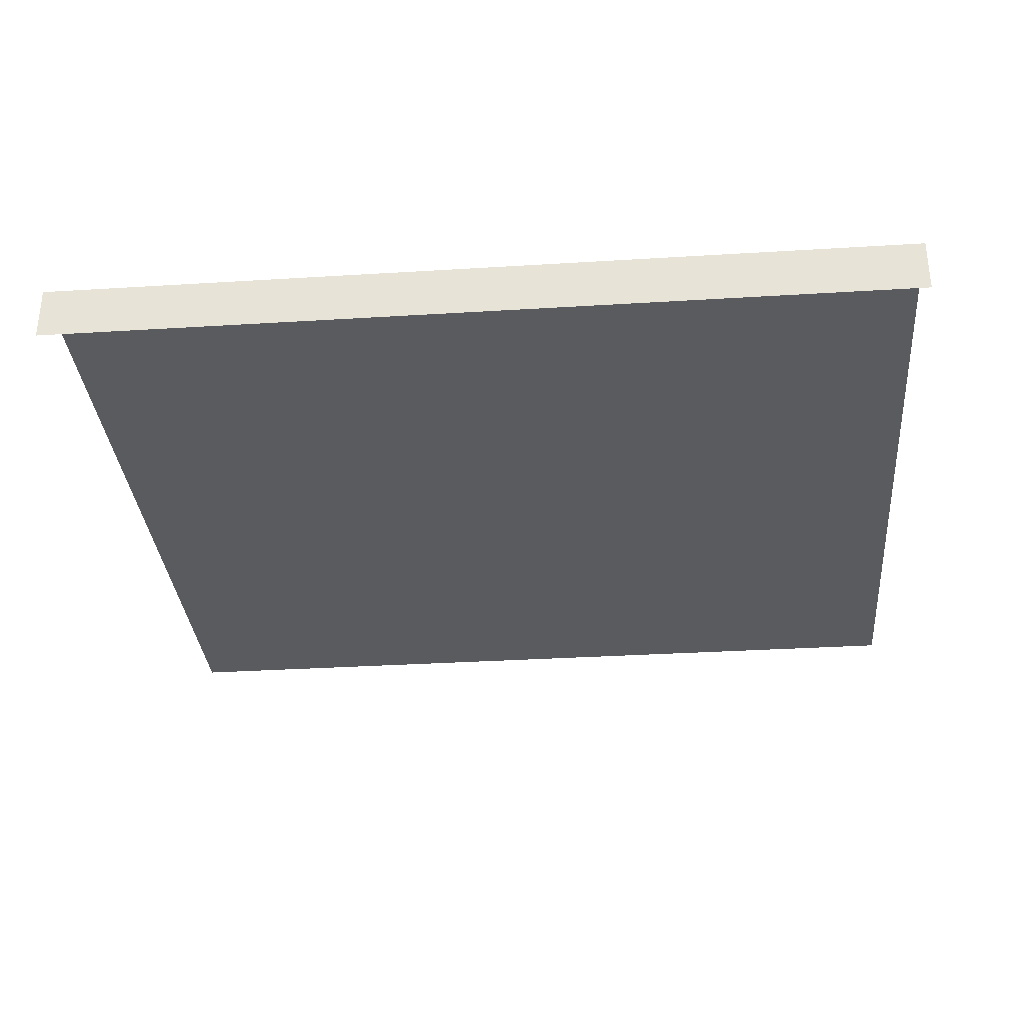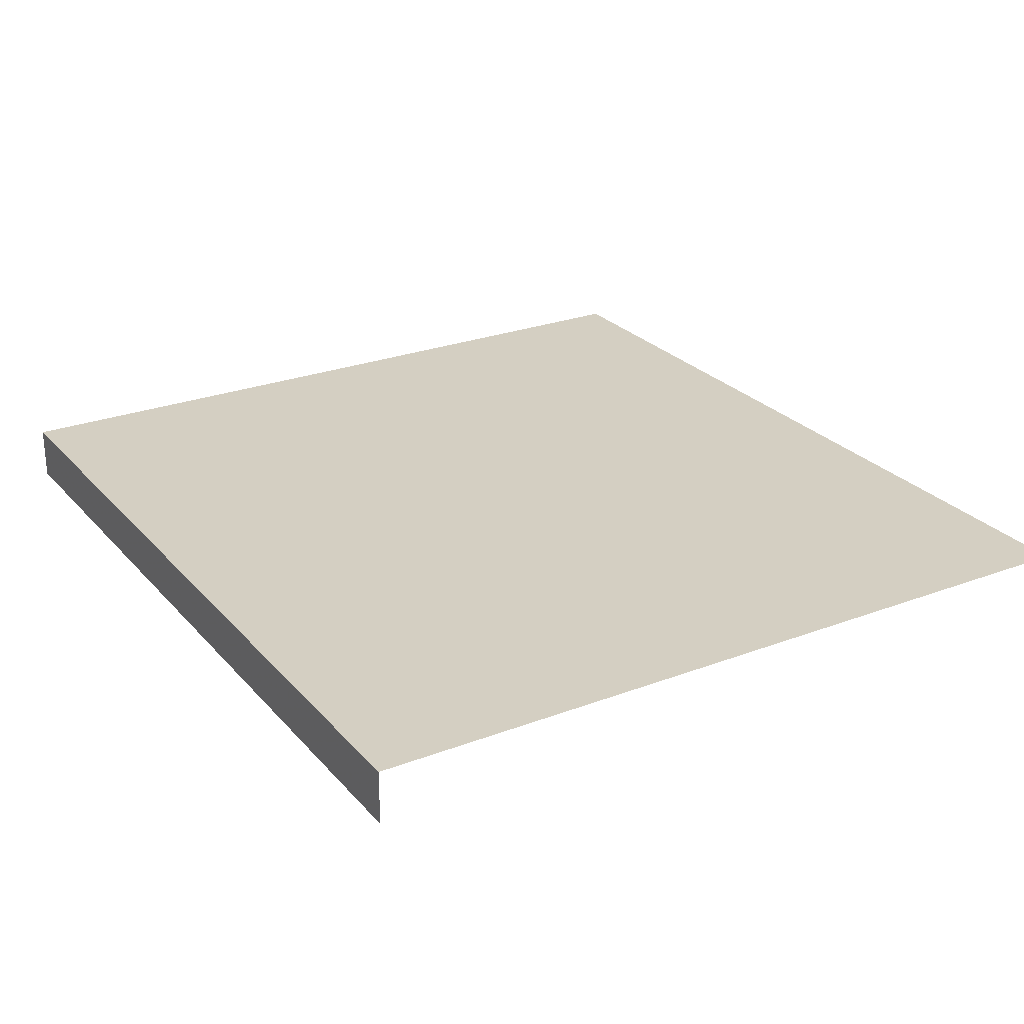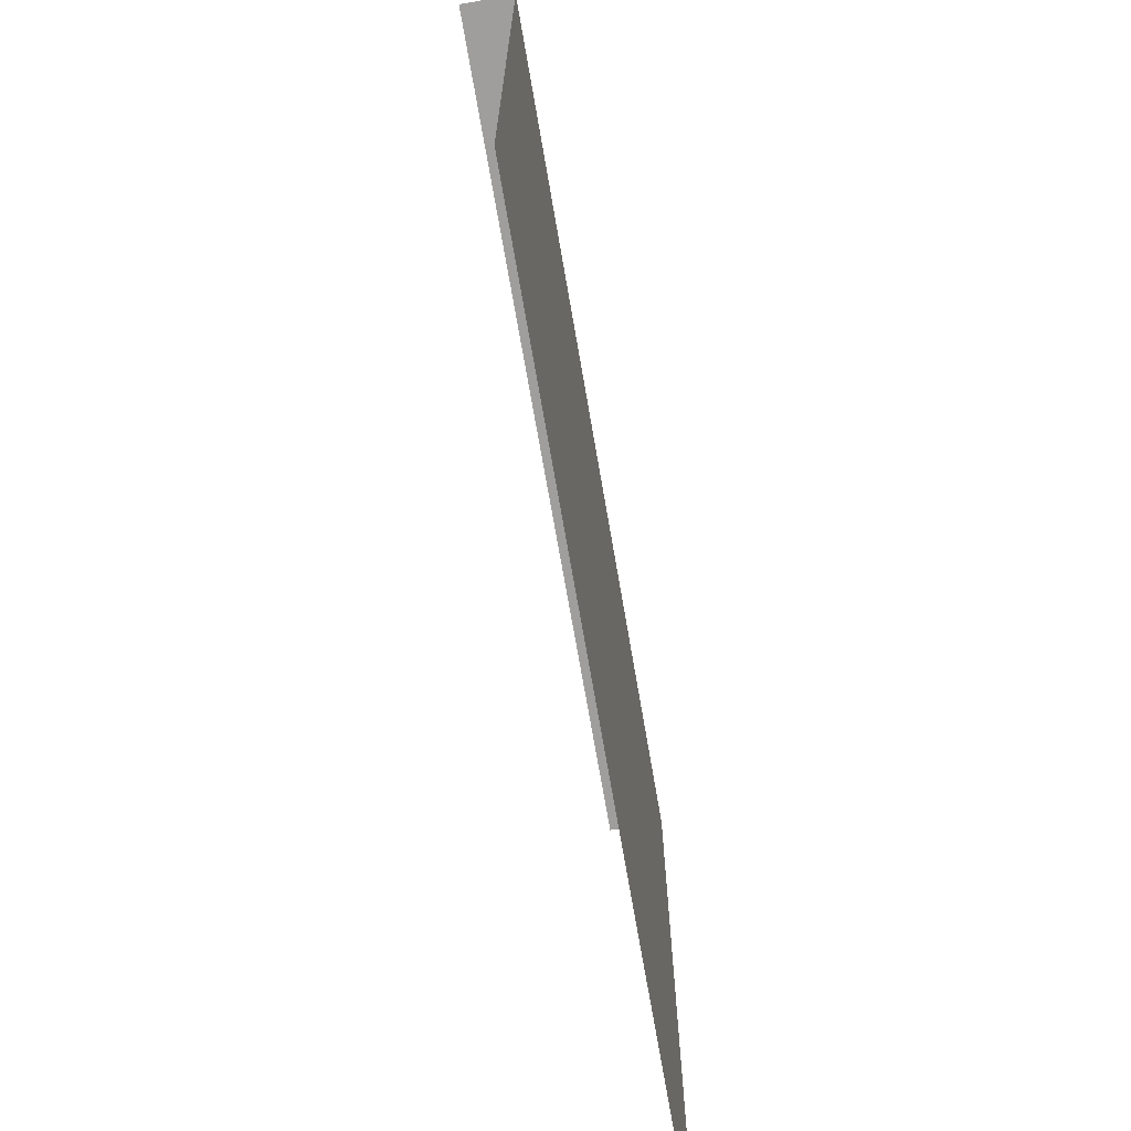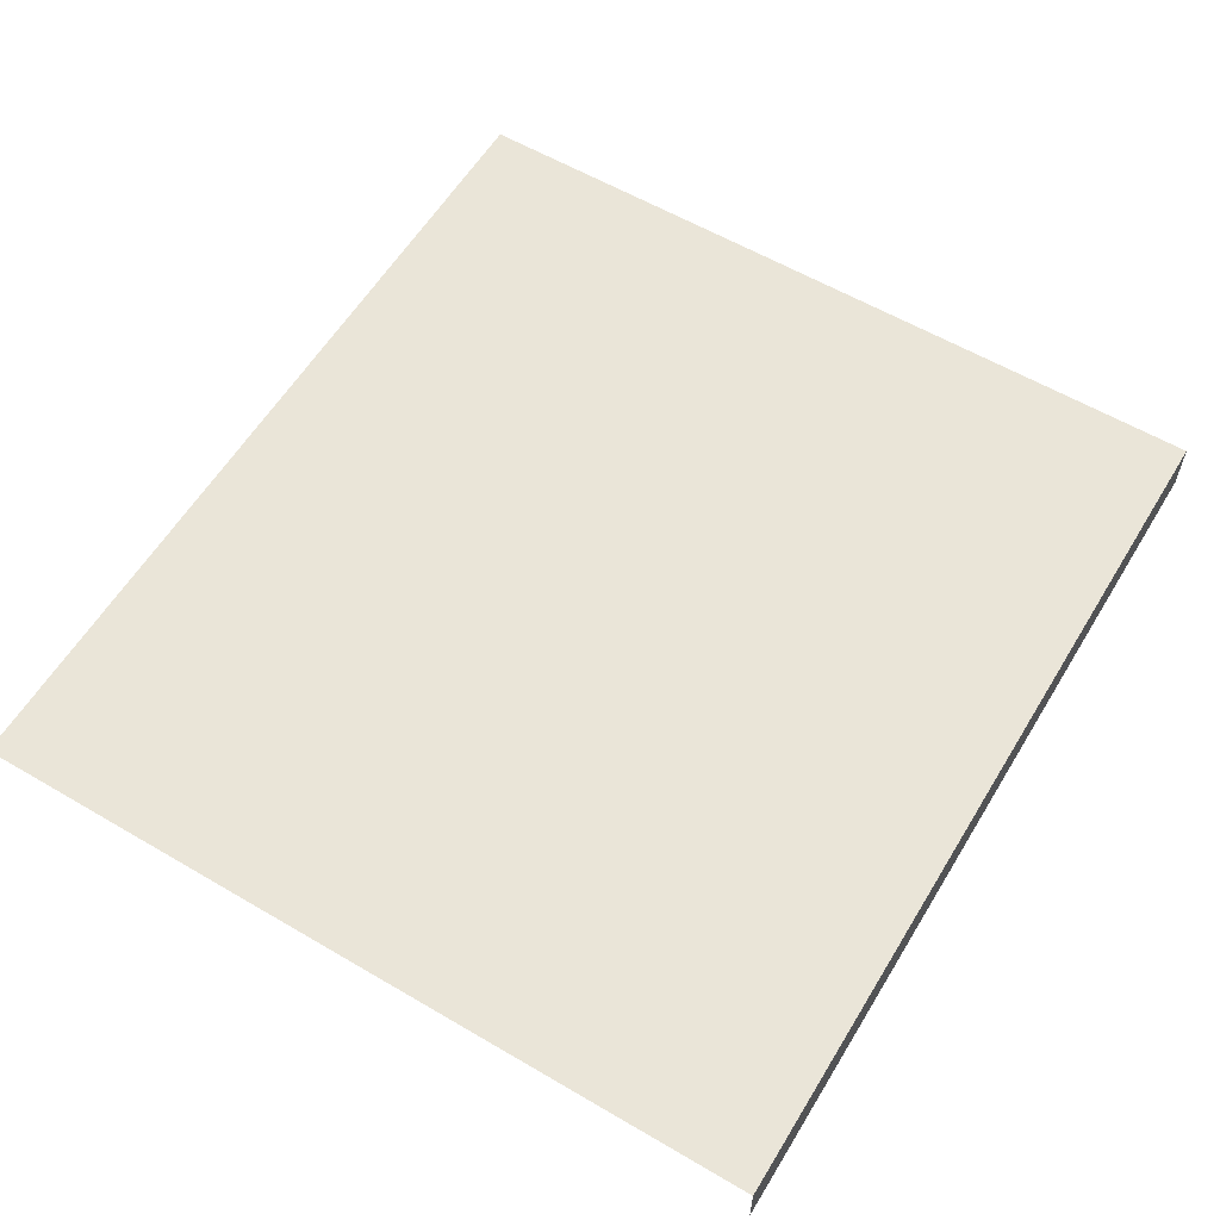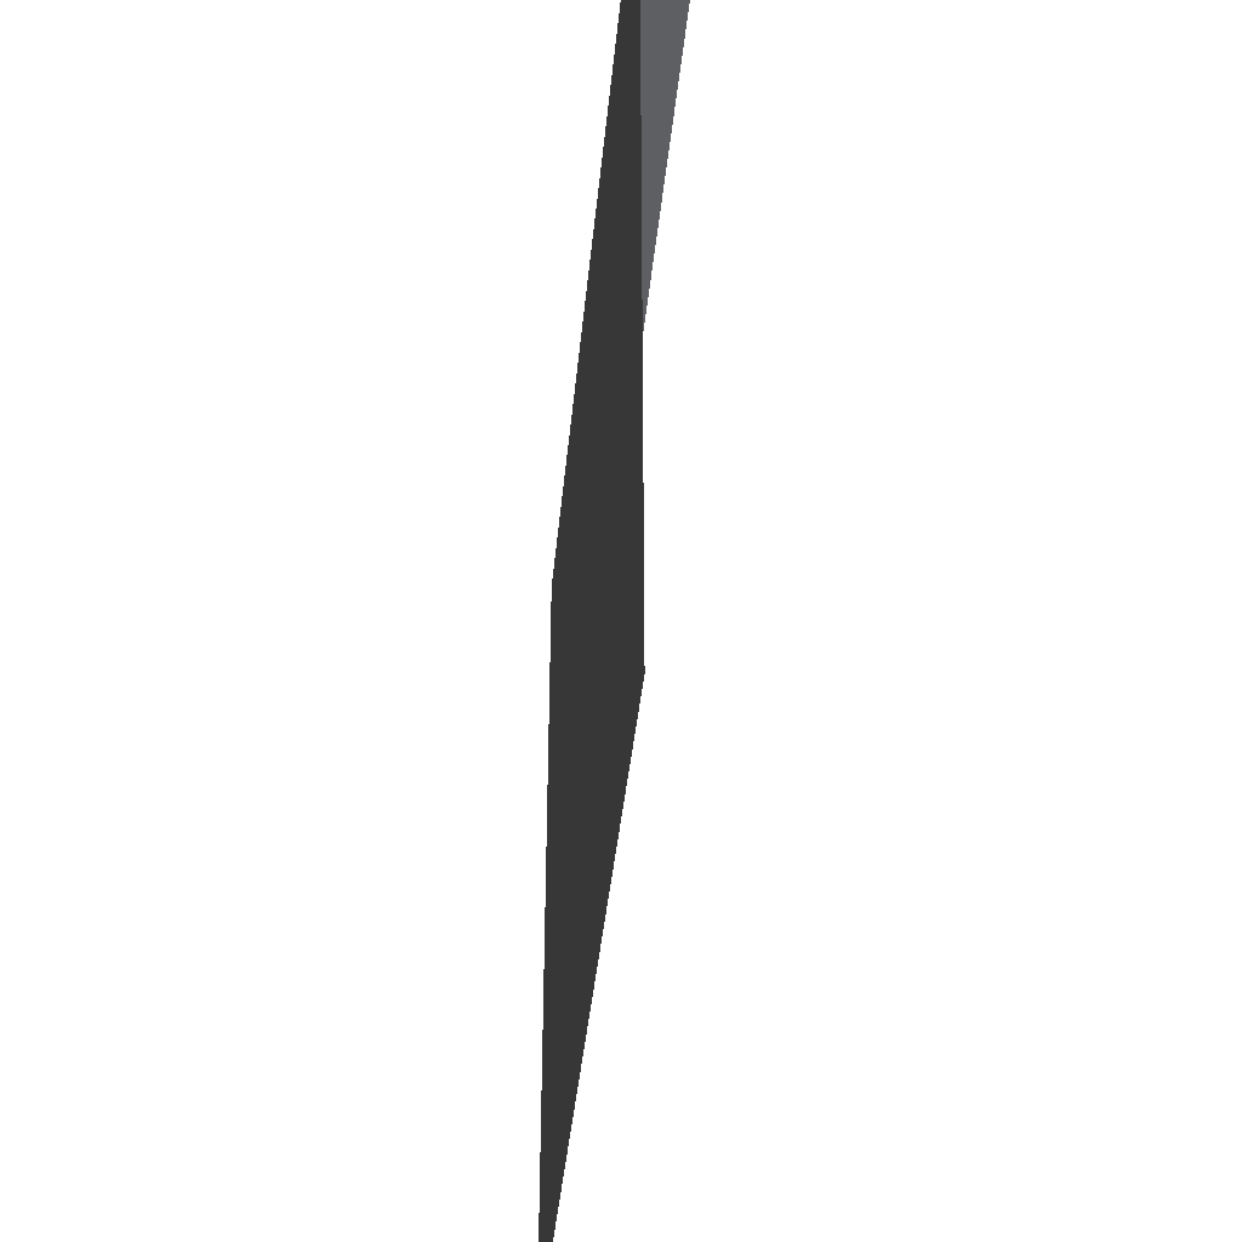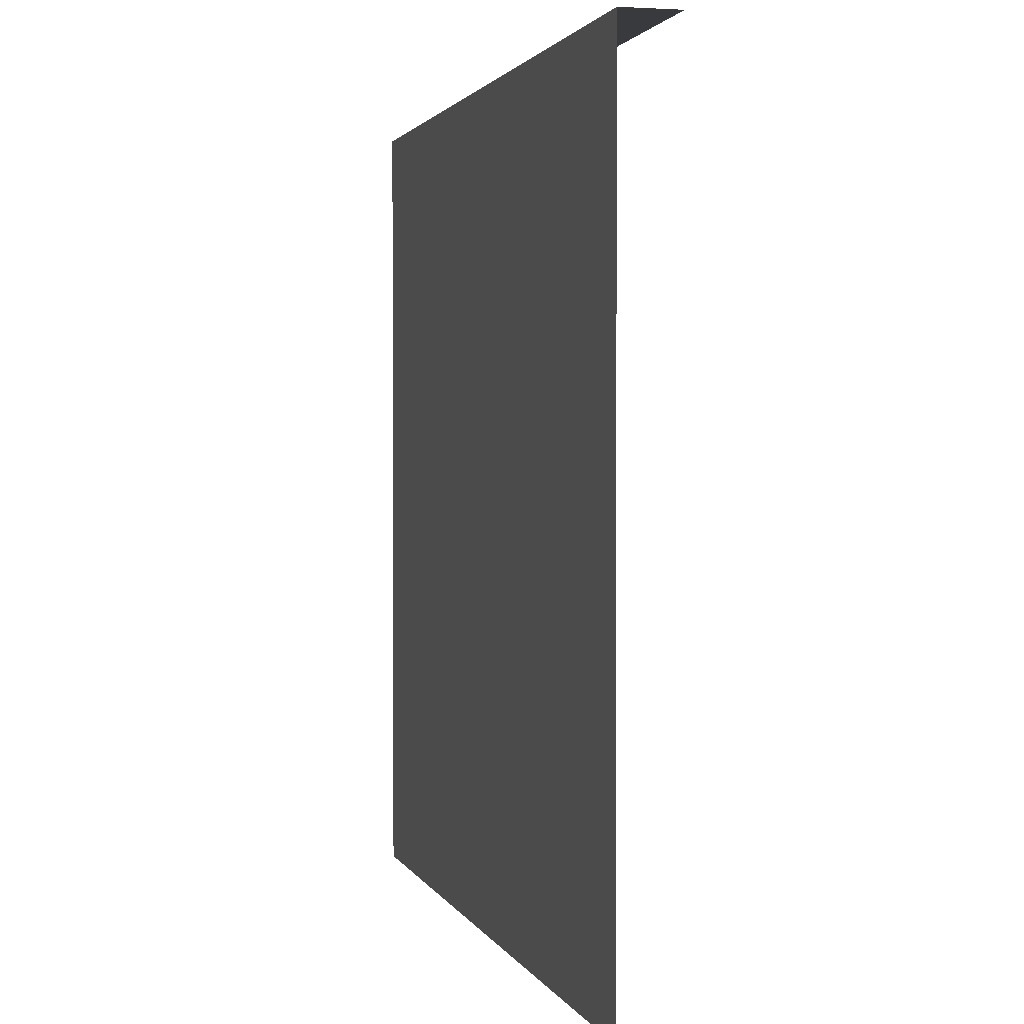
<metadata>
{"format":"obj","ext":"obj","renderer":"f3d","projection":"perspective","resolution":1024,"background":"white","views":[{"elev":-32.9,"azim":4.9,"up":"+Y"},{"elev":25.8,"azim":58.8,"up":"+Y"},{"elev":-70.9,"azim":99.8,"up":"+Z"},{"elev":59.0,"azim":-58.9,"up":"+Y"},{"elev":-39.6,"azim":-95.4,"up":"+Z"},{"elev":1.8,"azim":-104.2,"up":"+Z"}]}
</metadata>
<code>
o Plane.013
v 4.991 0 9.183
v -5.009 0 9.183
v 4.991 0 -0.01078
v -5.009 0 -0.01078
v 4.991 -0.6284 9.183
v -5.009 -0.6284 9.183
f 2 1 3 4
f 1 2 6 5

</code>
